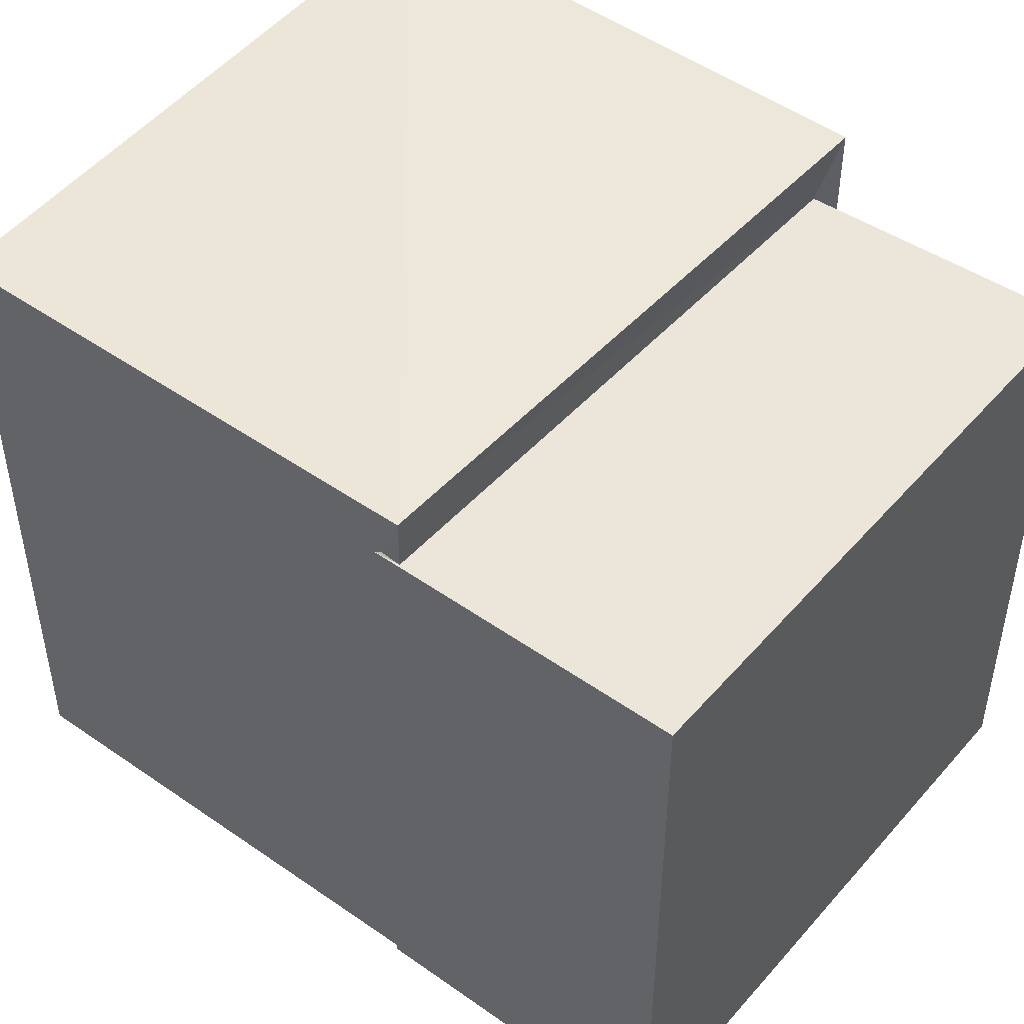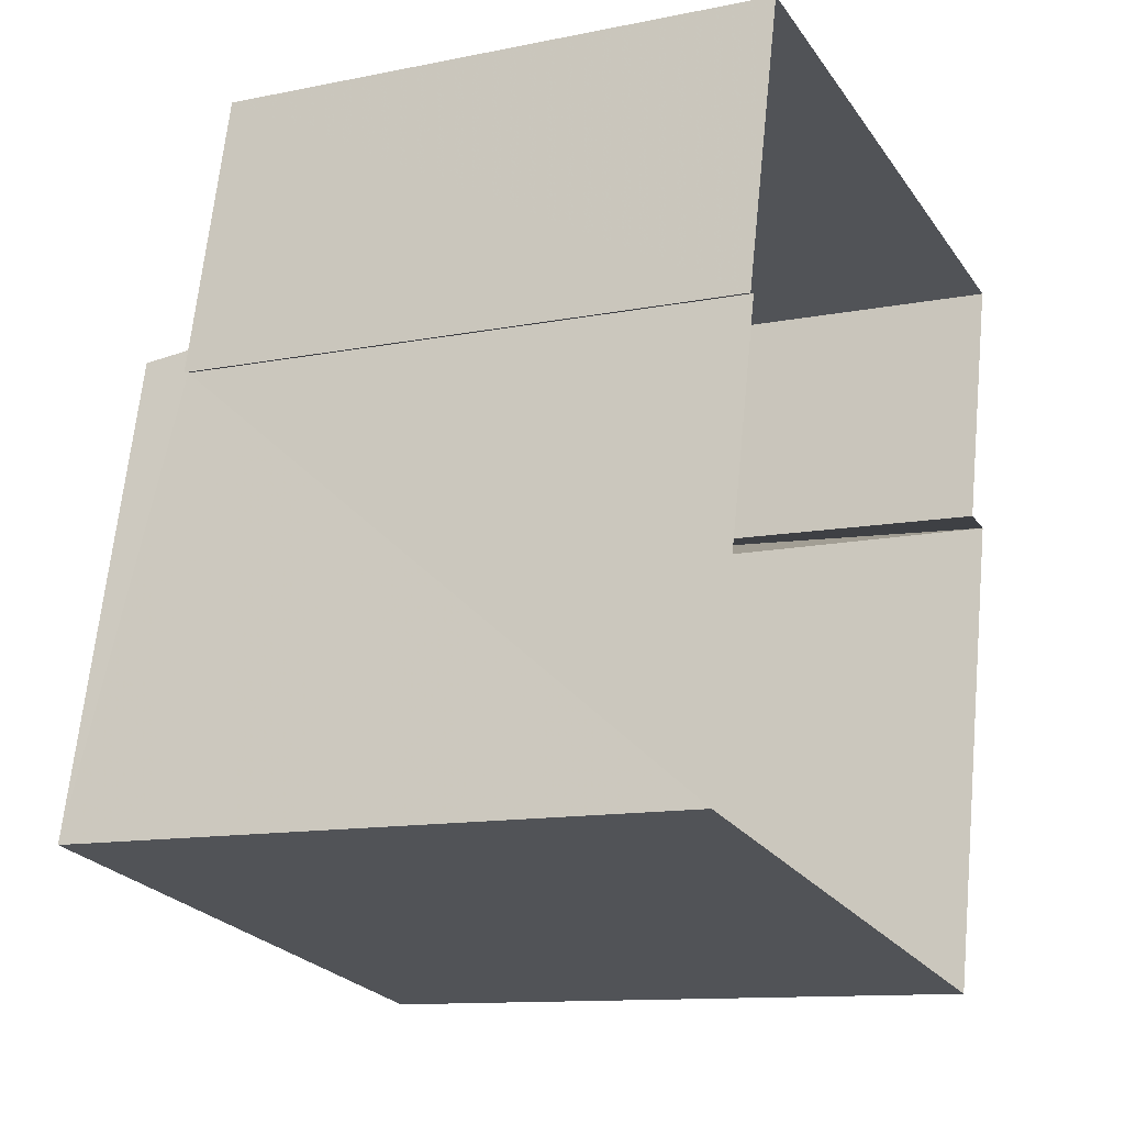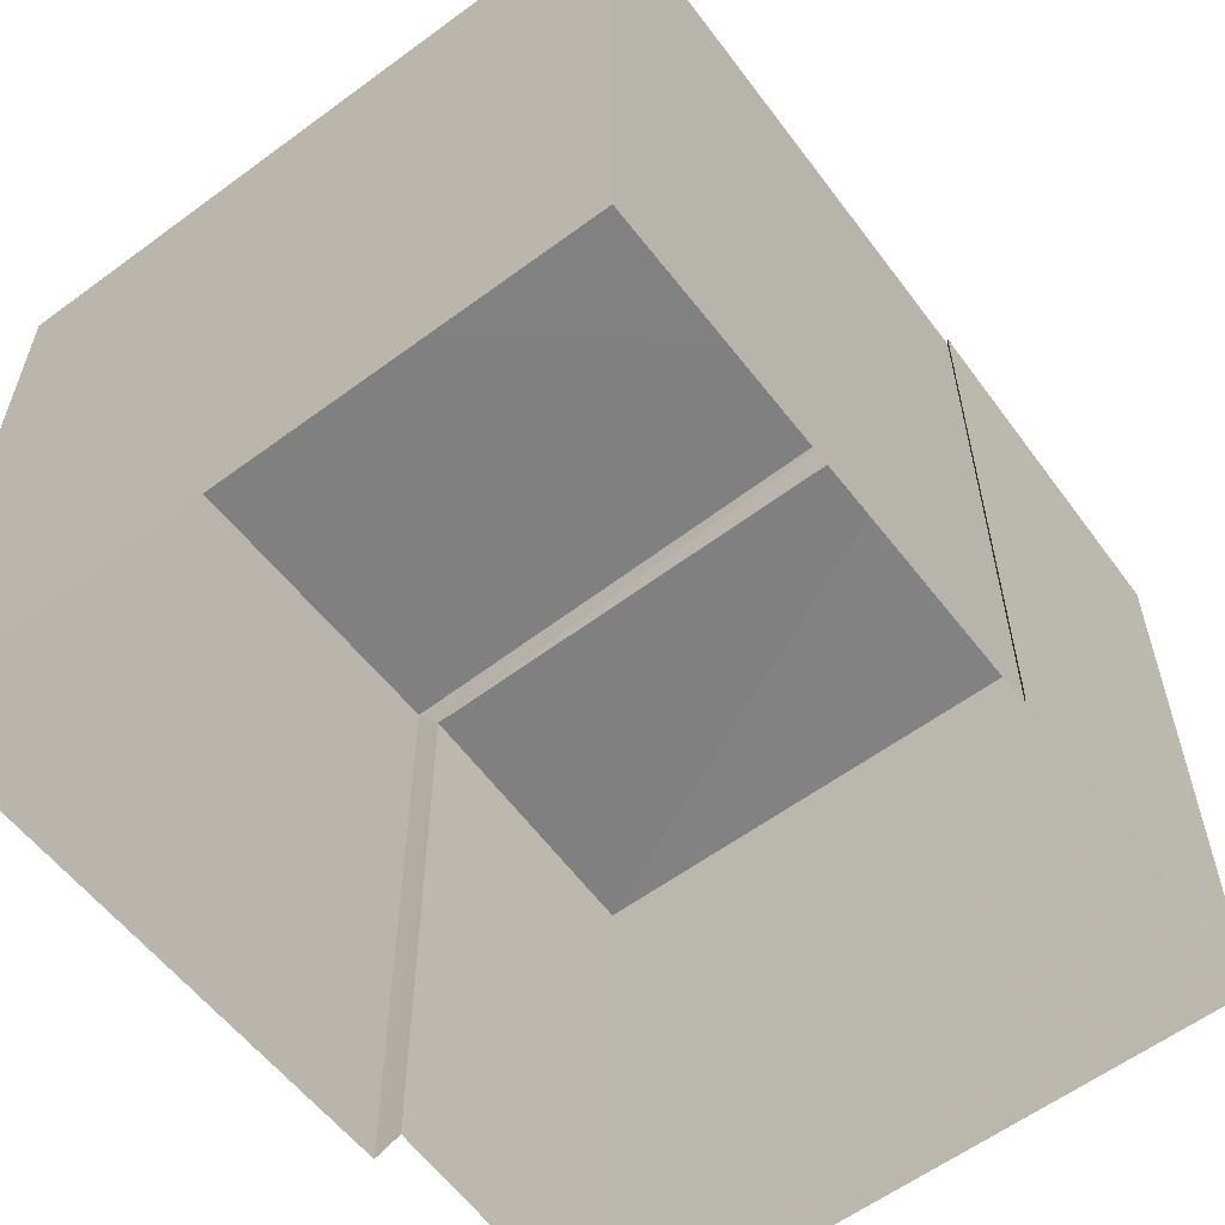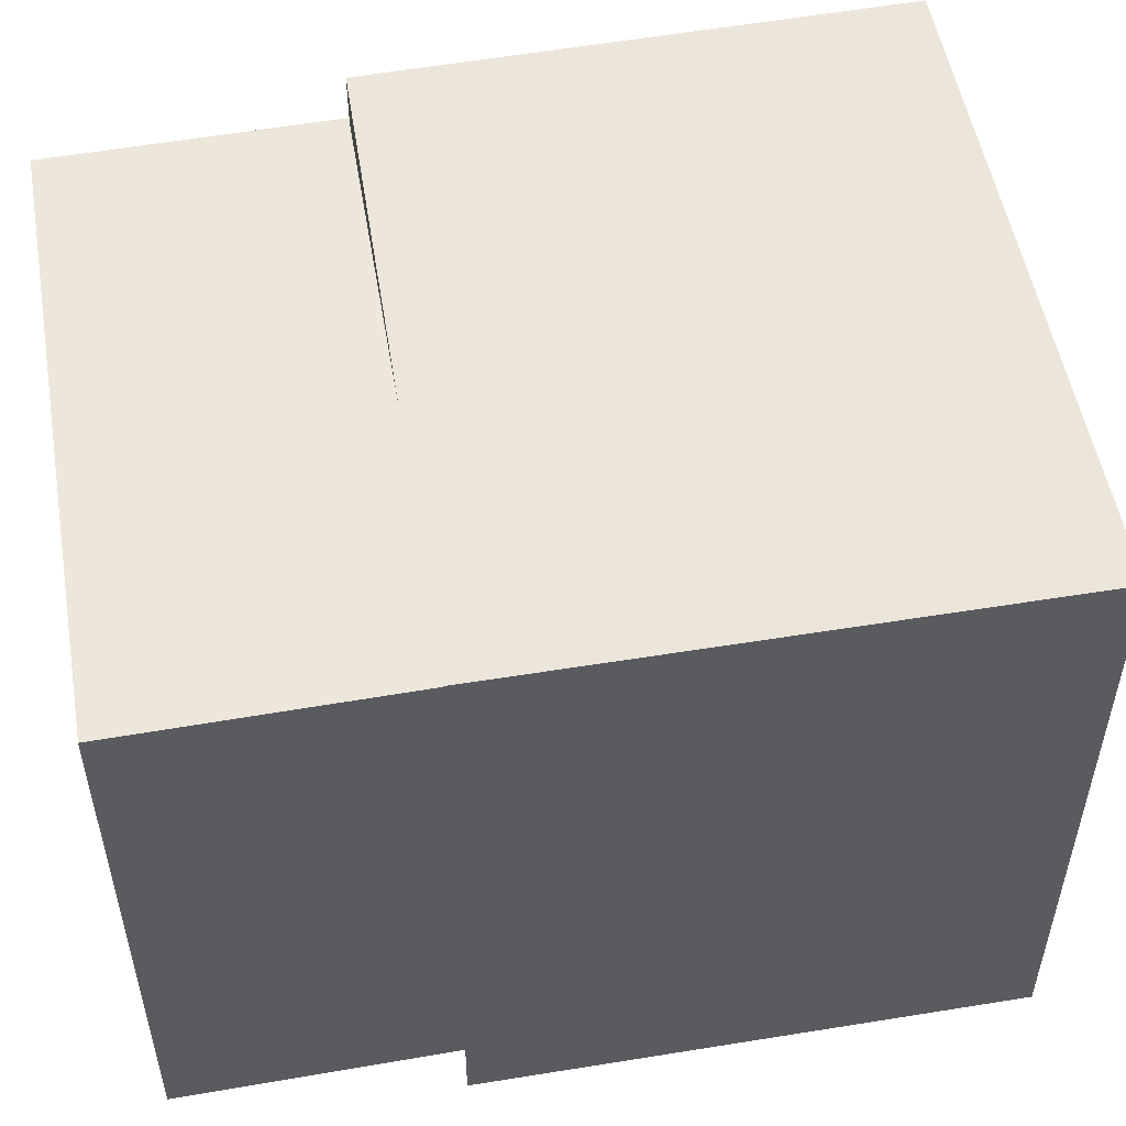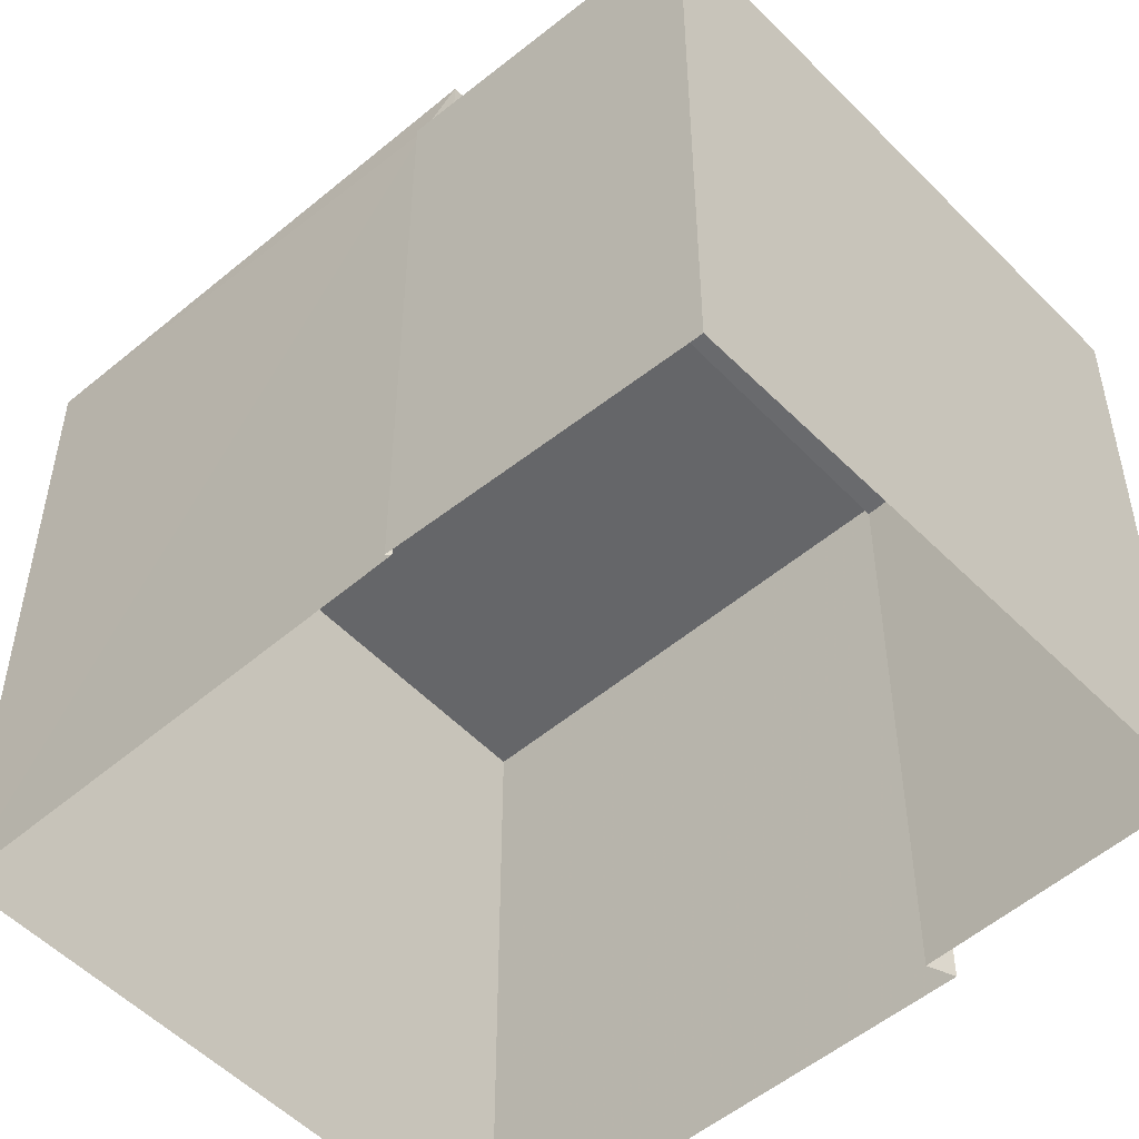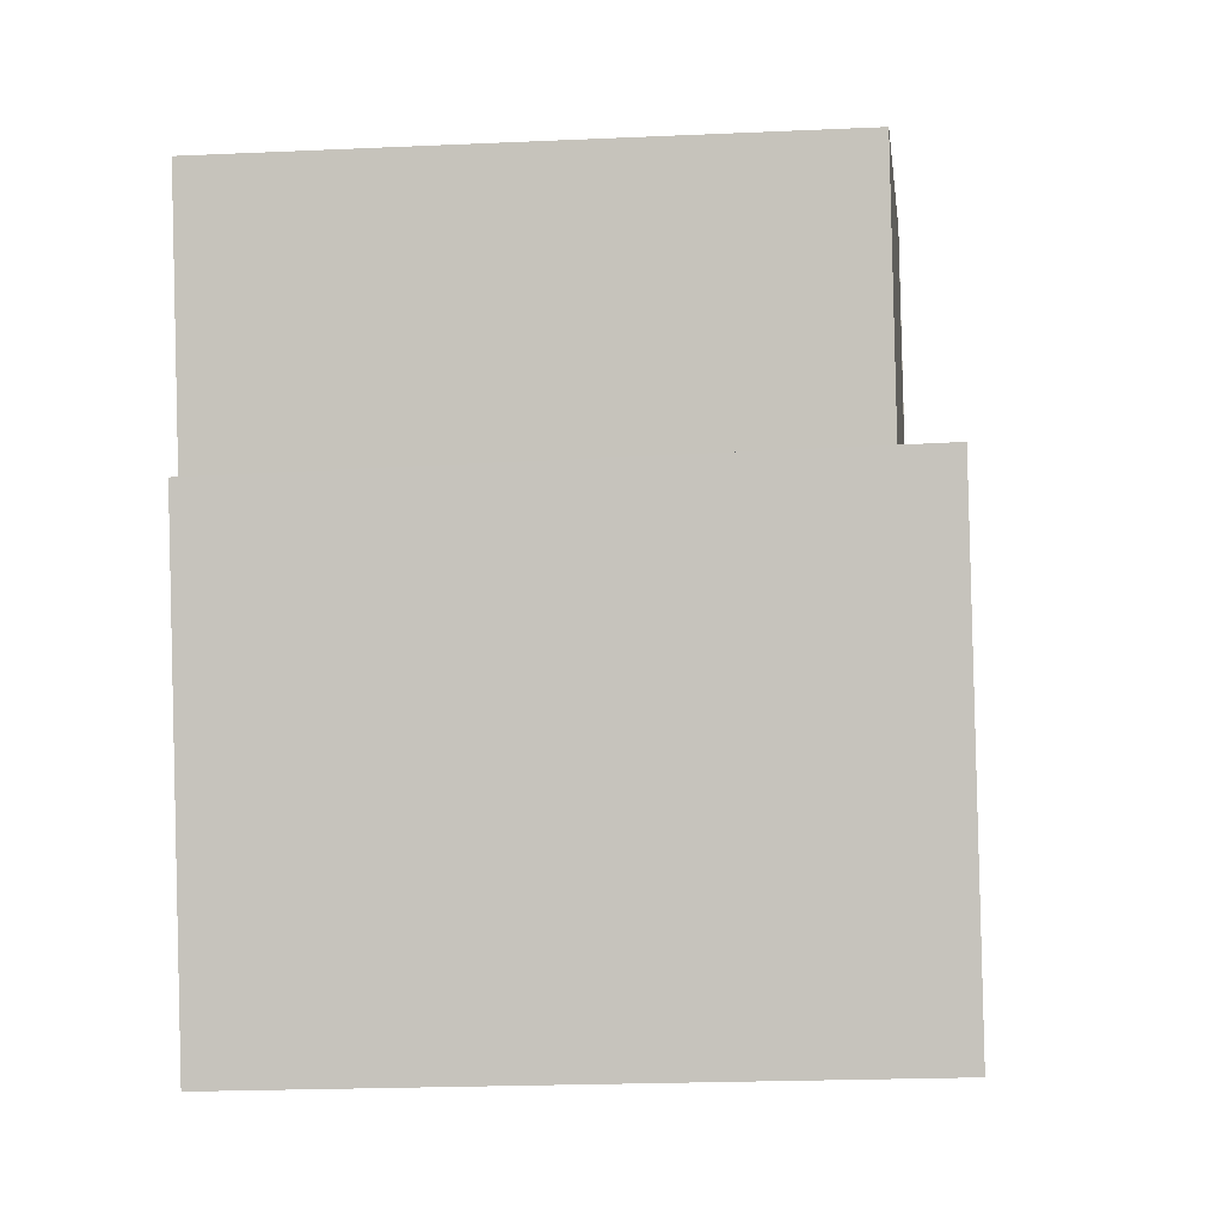
<metadata>
{"format":"obj","ext":"obj","renderer":"f3d","projection":"perspective","resolution":1024,"background":"white","views":[{"elev":48.1,"azim":140.9,"up":"+Z"},{"elev":-10.8,"azim":117.4,"up":"+Y"},{"elev":-60.4,"azim":49.9,"up":"+Z"},{"elev":54.1,"azim":-87.8,"up":"+Z"},{"elev":-51.7,"azim":144.4,"up":"+Z"},{"elev":-12.7,"azim":-83.2,"up":"+Y"}]}
</metadata>
<code>
v 1.236e+05 7.856e+05 17.35
v 1.236e+05 7.856e+05 17.35
v 1.236e+05 7.856e+05 17.34
v 1.236e+05 7.856e+05 17.34
v 1.236e+05 7.856e+05 17.35
v 1.236e+05 7.856e+05 17.35
v 1.236e+05 7.856e+05 17.35
v 1.236e+05 7.856e+05 17.35
v 1.236e+05 7.856e+05 20.01
v 1.236e+05 7.856e+05 20.01
v 1.236e+05 7.856e+05 20.01
v 1.236e+05 7.856e+05 20.01
v 1.236e+05 7.856e+05 20.01
v 1.236e+05 7.856e+05 20.01
v 1.236e+05 7.856e+05 20.26
v 1.236e+05 7.856e+05 20.26
v 1.236e+05 7.856e+05 20.26
v 1.236e+05 7.856e+05 20.26
f 1 2 3
f 3 2 4
f 2 5 6
f 7 8 6
f 4 2 8
f 8 2 6
f 9 10 11
f 12 11 13
f 13 11 14
f 11 10 14
f 15 16 17
f 18 15 17
f 14 10 7
f 6 14 7
f 9 7 10
f 9 8 7
f 2 13 5
f 2 12 13
f 14 6 5
f 13 14 5
f 11 17 9
f 8 9 4
f 4 9 16
f 9 17 16
f 16 3 4
f 16 15 3
f 18 1 3
f 15 18 3
f 17 12 18
f 18 12 1
f 17 11 12
f 1 12 2

</code>
